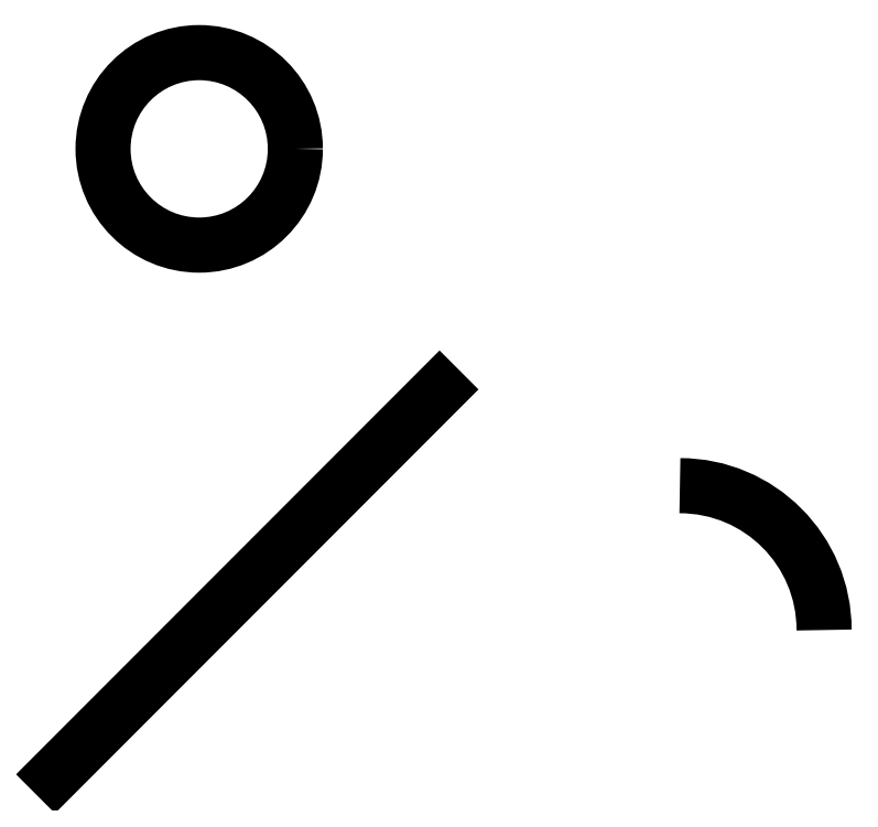
<metadata>
{"format":"dxf","ext":"dxf","renderer":"ezdxf+matplotlib","layout":"modelspace","background":"white","min_lineweight":24,"dpi":150}
</metadata>
<code>
0
SECTION
2
ENTITIES
0
LINE
8
0
10
10
20
10
30
0
11
50
21
50
31
0
0
ARC
8
0
10
75
20
25
30
0
40
15
50
0
51
90
0
CIRCLE
8
0
10
25
20
75
30
0
40
10
0
ENDSEC
0
EOF

</code>
